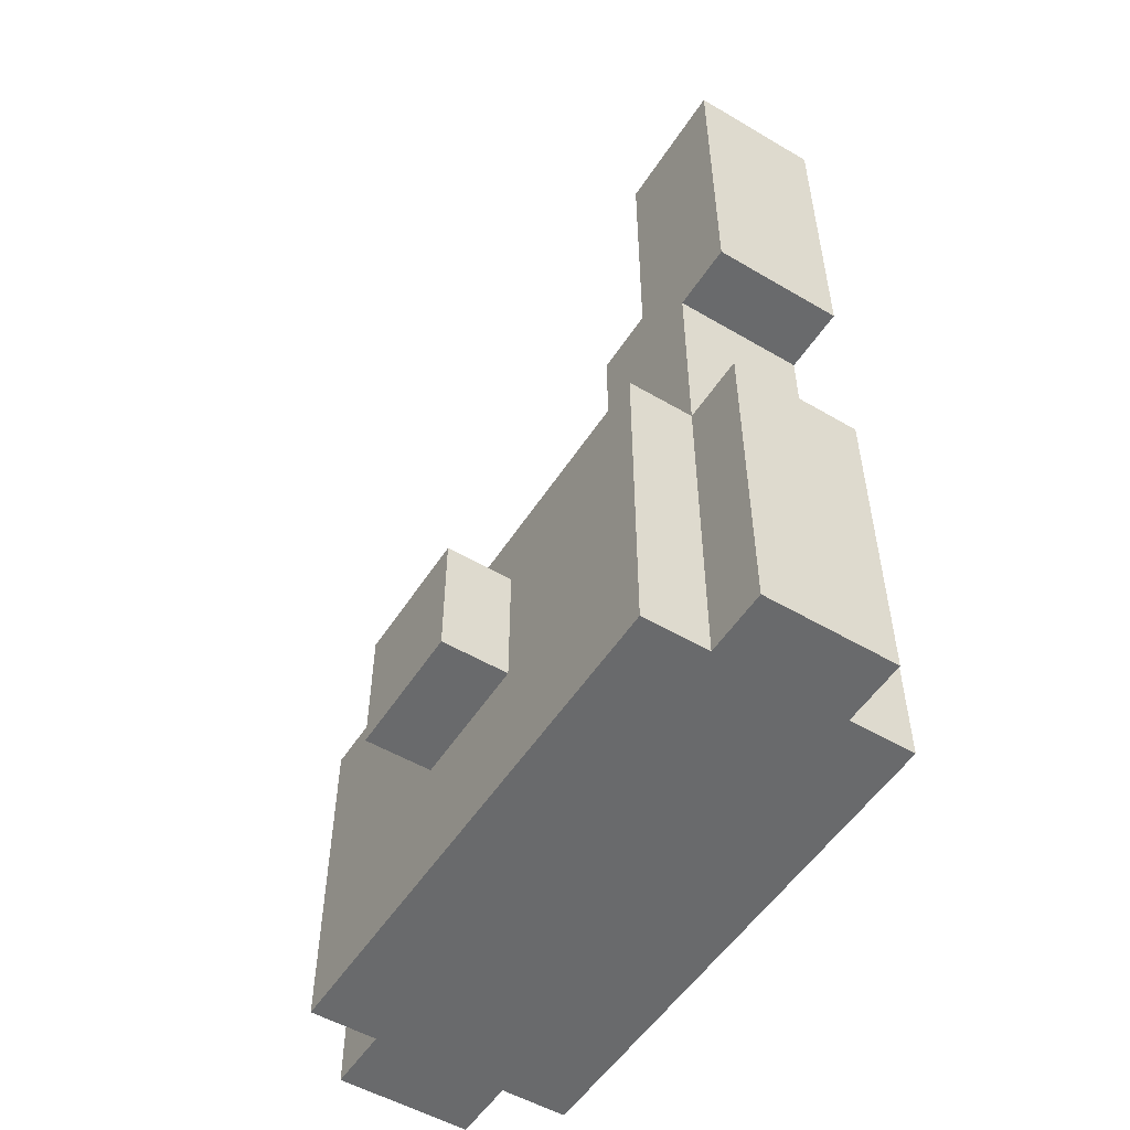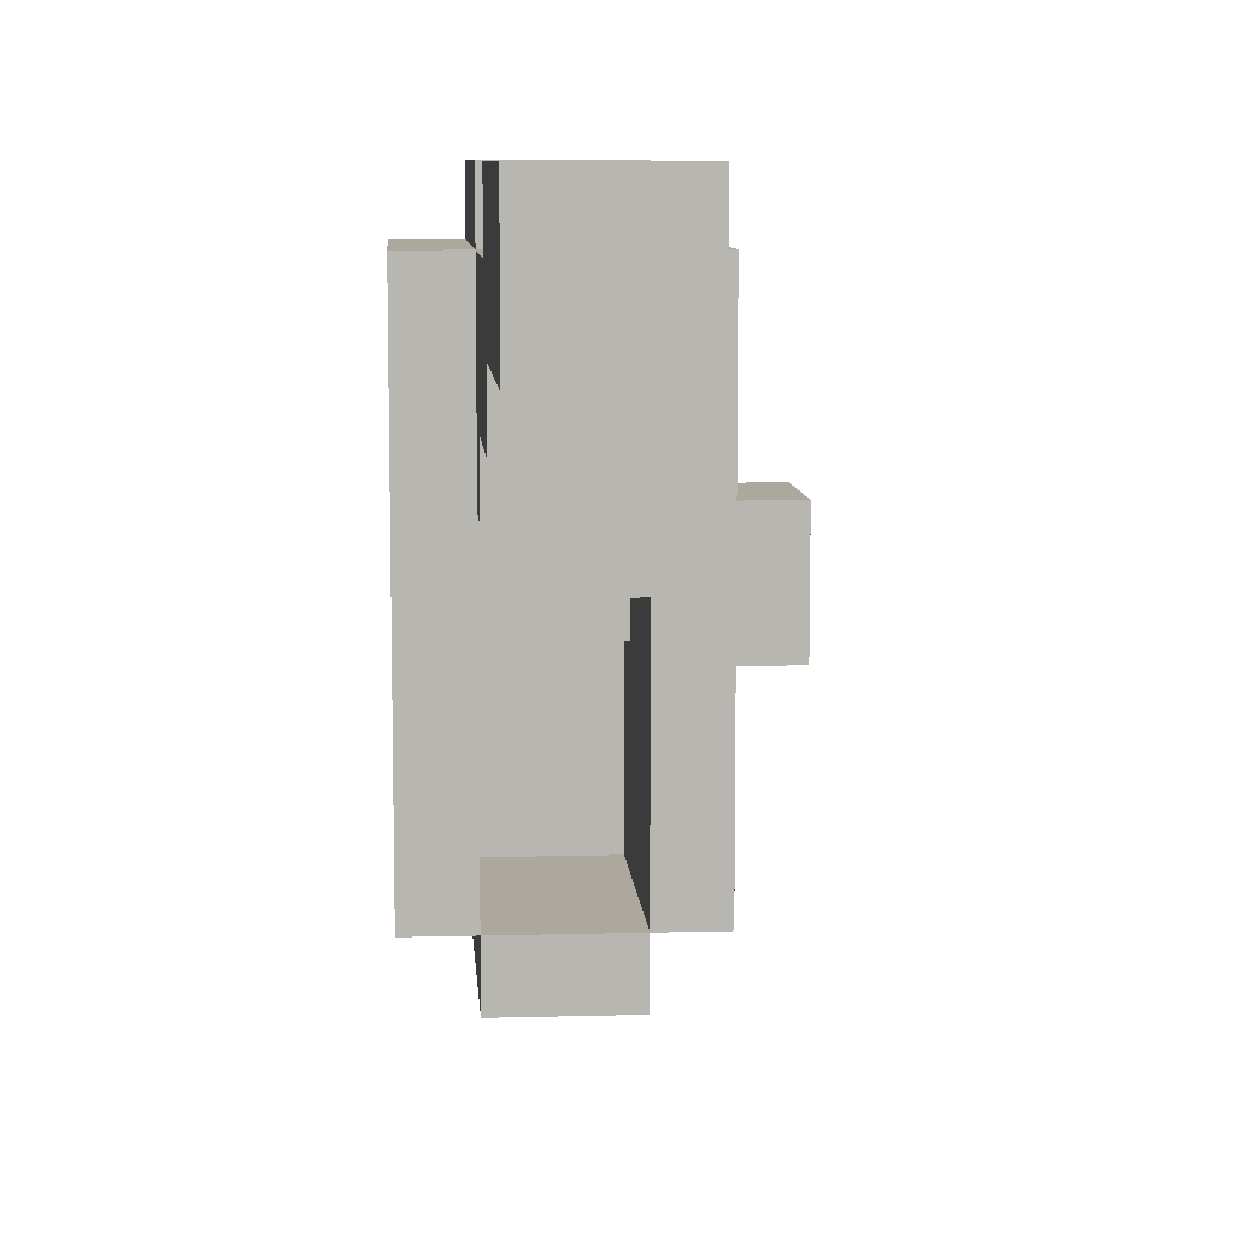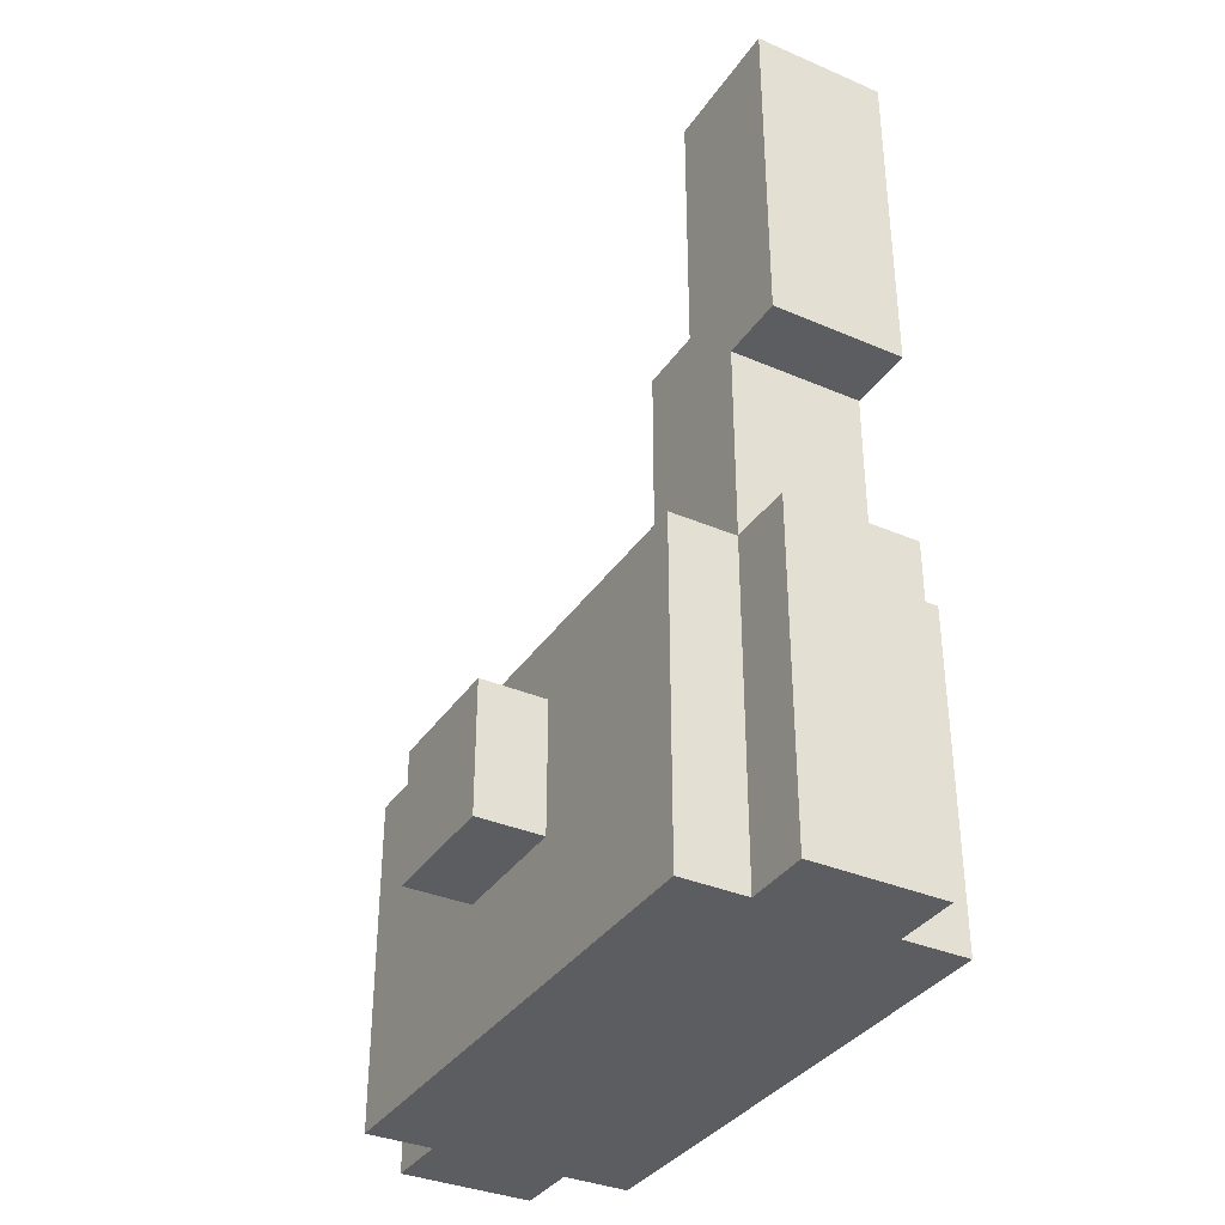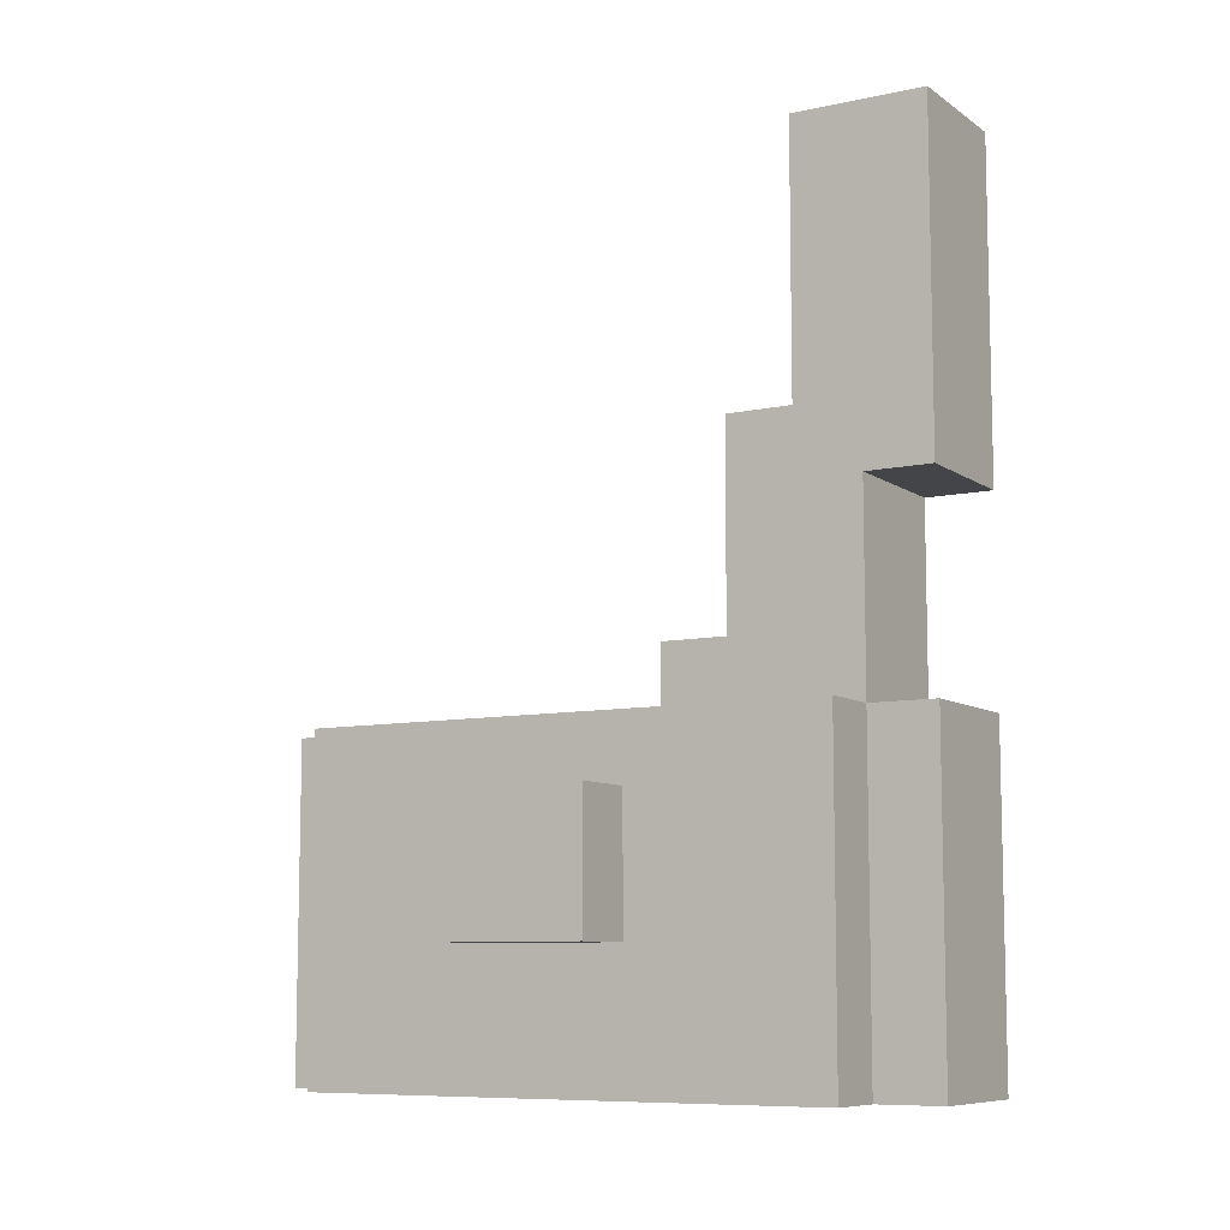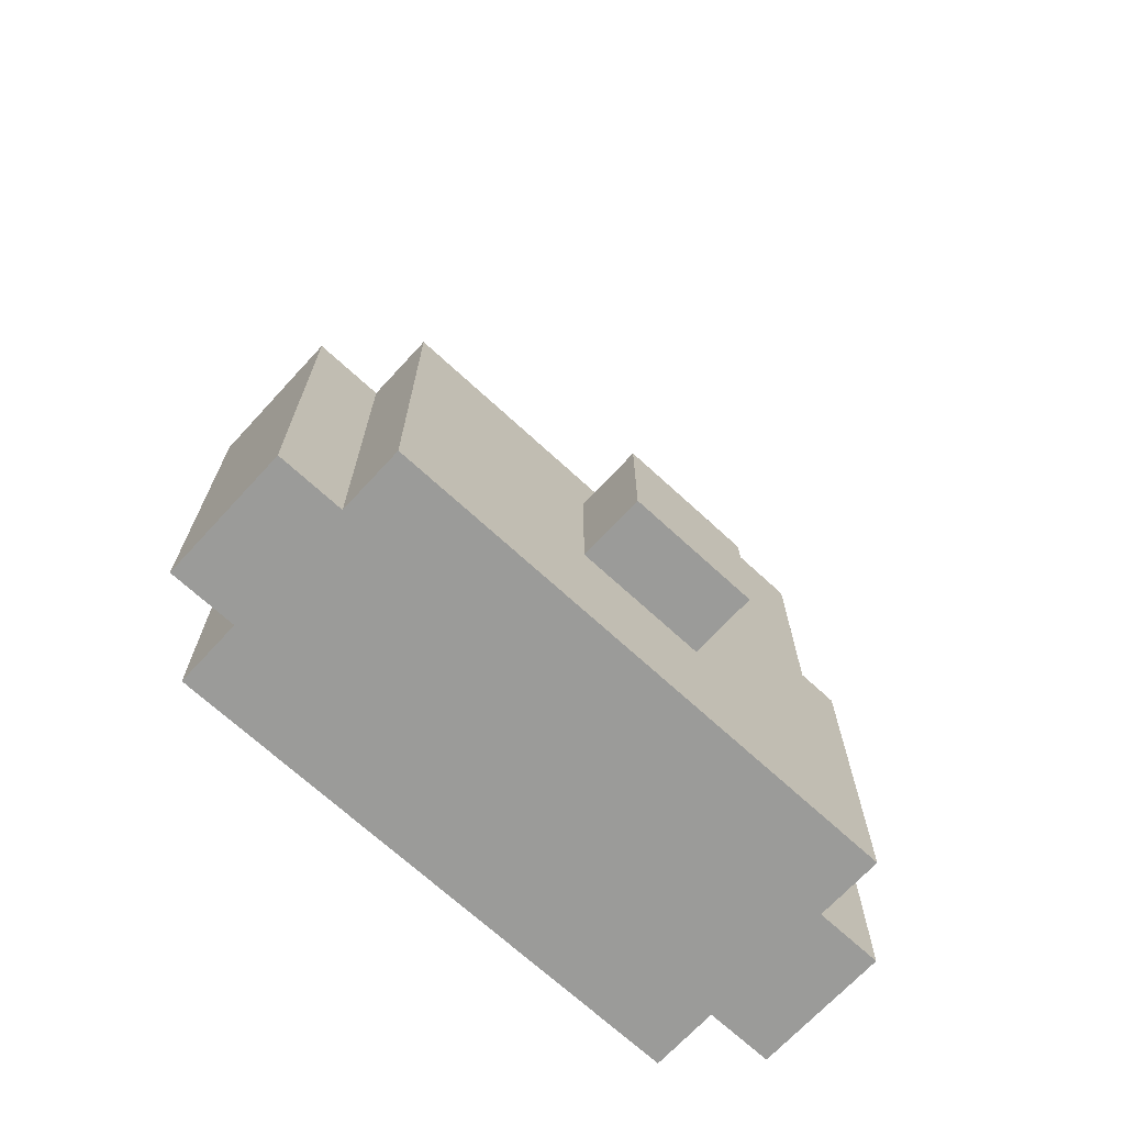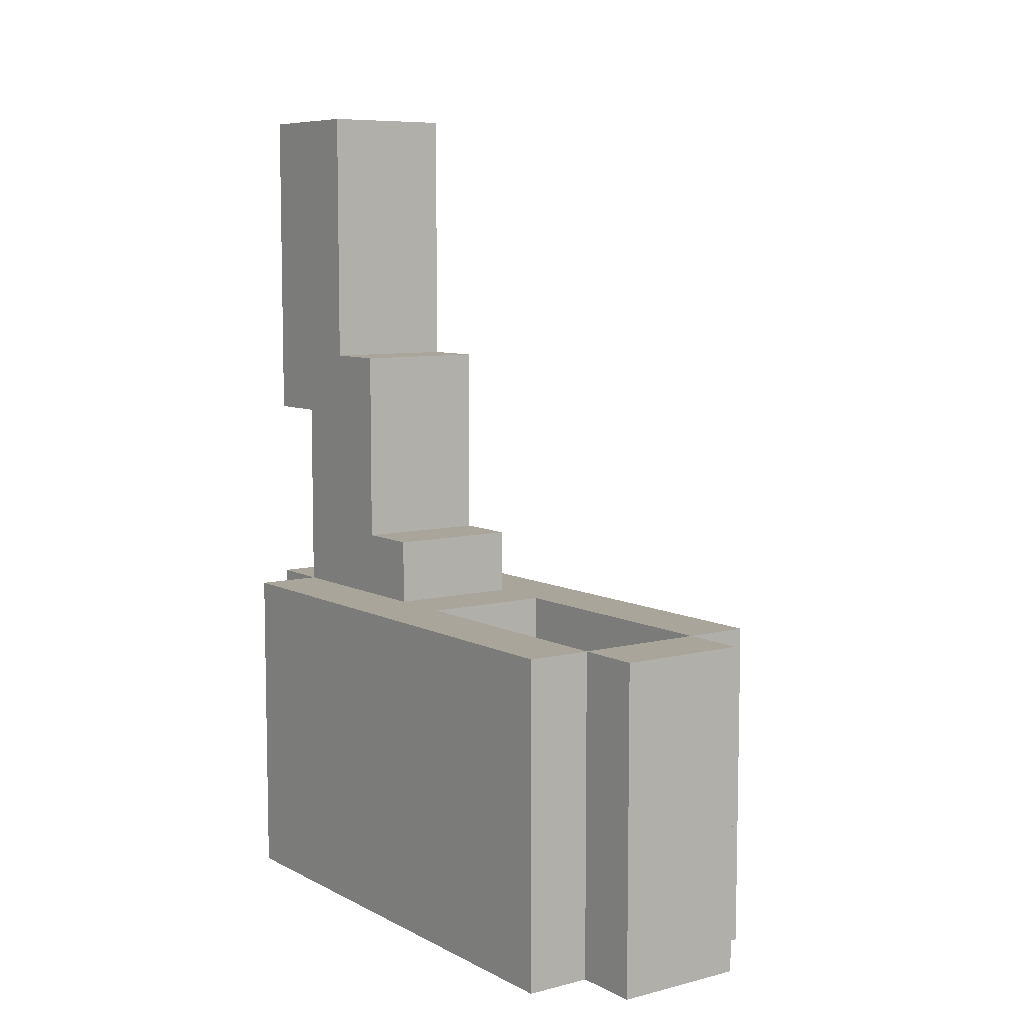
<metadata>
{"format":"obj","ext":"obj","renderer":"f3d","projection":"perspective","resolution":1024,"background":"white","views":[{"elev":-52.9,"azim":-32.2,"up":"+Y"},{"elev":8.7,"azim":175.8,"up":"+Z"},{"elev":-35.4,"azim":-29.5,"up":"+Y"},{"elev":-8.6,"azim":-59.5,"up":"+Y"},{"elev":-69.6,"azim":-132.7,"up":"+Y"},{"elev":7.7,"azim":144.6,"up":"+Y"}]}
</metadata>
<code>
o
v -0.2 -0.5 0.1
v -0.2 -0.5 -0.1
v -0.2 -0.3 0.1
v -0.2 -0.3 -0.1
v -0.1 -0.7 0.4
v -0.1 -0.7 -0.4
v -0.1 -0.5 0.1
v -0.1 -0.5 -0.1
v -0.1 -0.3 0.1
v -0.1 -0.3 -0.1
v -0.1 -0.2 0.4
v -0.1 -0.2 -0.4
v 0 -0.7 0.5
v 0 -0.7 0.4
v 0 -0.7 -0.4
v 0 -0.7 -0.5
v 0 -0.2 0.5
v 0 -0.2 0.4
v 0 -0.2 0.1
v 0 -0.2 -0.4
v 0 -0.2 -0.5
v 0 -0.1 0.2
v 0 -0.1 0.1
v 0 0.1 0.5
v 0 0.1 0.4
v 0 0.2 0.3
v 0 0.2 0.2
v 0 0.5 0.5
v 0 0.5 0.3
v 0 0.6 0.5
v 0 0.6 0.3
v 0.2 -0.6 0.4
v 0.2 -0.6 0.2
v 0.2 -0.6 -0.1
v 0.2 -0.6 -0.4
v 0.2 -0.5 0
v 0.2 -0.5 -0.1
v 0.2 -0.3 0.3
v 0.2 -0.3 0.2
v 0.2 -0.2 0.4
v 0.2 -0.2 0.3
v 0.2 -0.2 0
v 0.2 -0.2 -0.4
v 0 -0.6 0.4
v 0 -0.6 0.2
v 0 -0.6 -0.1
v 0 -0.6 -0.4
v 0 -0.5 0
v 0 -0.5 -0.1
v 0 -0.3 0.3
v 0 -0.3 0.2
v 0 -0.2 0.4
v 0 -0.2 0.3
v 0 -0.2 0
v 0 -0.2 -0.4
v 0.2 -0.7 0.5
v 0.2 -0.7 0.4
v 0.2 -0.7 -0.4
v 0.2 -0.7 -0.5
v 0.2 -0.2 0.5
v 0.2 -0.2 0.4
v 0.2 -0.2 0.1
v 0.2 -0.2 -0.4
v 0.2 -0.2 -0.5
v 0.2 -0.1 0.2
v 0.2 -0.1 0.1
v 0.2 0.1 0.5
v 0.2 0.1 0.4
v 0.2 0.2 0.3
v 0.2 0.2 0.2
v 0.2 0.5 0.5
v 0.2 0.5 0.3
v 0.2 0.6 0.5
v 0.2 0.6 0.3
v 0.3 -0.7 0.4
v 0.3 -0.7 -0.4
v 0.3 -0.2 0.4
v 0.3 -0.2 -0.4
v 0 -0.7 0.5
v 0 -0.2 0.5
v 0 0.1 0.5
v 0 0.5 0.5
v 0 0.6 0.5
v 0.2 -0.7 0.5
v 0.2 -0.2 0.5
v 0.2 0.1 0.5
v 0.2 0.5 0.5
v 0.2 0.6 0.5
v -0.1 -0.7 0.4
v -0.1 -0.2 0.4
v 0 -0.7 0.4
v 0 -0.2 0.4
v 0 0.1 0.4
v 0.2 -0.7 0.4
v 0.2 -0.2 0.4
v 0.2 0.1 0.4
v 0.3 -0.7 0.4
v 0.3 -0.2 0.4
v 0 -0.3 0.3
v 0 -0.2 0.3
v 0.2 -0.3 0.3
v 0.2 -0.2 0.3
v 0 -0.6 0.2
v 0 -0.3 0.2
v 0.2 -0.6 0.2
v 0.2 -0.3 0.2
v -0.2 -0.5 0.1
v -0.2 -0.3 0.1
v -0.1 -0.5 0.1
v -0.1 -0.3 0.1
v 0 -0.6 -0.4
v 0 -0.2 -0.4
v 0.2 -0.6 -0.4
v 0.2 -0.2 -0.4
v 0 -0.6 0.4
v 0 -0.2 0.4
v 0.2 -0.6 0.4
v 0.2 -0.2 0.4
v 0 0.2 0.3
v 0 0.5 0.3
v 0 0.6 0.3
v 0.2 0.2 0.3
v 0.2 0.5 0.3
v 0.2 0.6 0.3
v 0 -0.1 0.2
v 0 0.2 0.2
v 0.2 -0.1 0.2
v 0.2 0.2 0.2
v 0 -0.2 0.1
v 0 -0.1 0.1
v 0.2 -0.2 0.1
v 0.2 -0.1 0.1
v 0 -0.5 0
v 0 -0.2 0
v 0.2 -0.5 0
v 0.2 -0.2 0
v -0.2 -0.5 -0.1
v -0.2 -0.3 -0.1
v -0.1 -0.5 -0.1
v -0.1 -0.3 -0.1
v 0 -0.6 -0.1
v 0 -0.5 -0.1
v 0.2 -0.6 -0.1
v 0.2 -0.5 -0.1
v -0.1 -0.7 -0.4
v -0.1 -0.2 -0.4
v 0 -0.7 -0.4
v 0 -0.2 -0.4
v 0.2 -0.7 -0.4
v 0.2 -0.2 -0.4
v 0.3 -0.7 -0.4
v 0.3 -0.2 -0.4
v 0 -0.7 -0.5
v 0 -0.2 -0.5
v 0.2 -0.7 -0.5
v 0.2 -0.2 -0.5
v 0 -0.7 0.5
v 0.2 -0.7 0.5
v -0.1 -0.7 0.4
v 0 -0.7 0.4
v 0.2 -0.7 0.4
v 0.3 -0.7 0.4
v -0.1 -0.7 -0.4
v 0 -0.7 -0.4
v 0.2 -0.7 -0.4
v 0.3 -0.7 -0.4
v 0 -0.7 -0.5
v 0.2 -0.7 -0.5
v -0.2 -0.5 0.1
v -0.1 -0.5 0.1
v -0.2 -0.5 -0.1
v -0.1 -0.5 -0.1
v 0 -0.3 0.3
v 0.2 -0.3 0.3
v 0 -0.3 0.2
v 0.2 -0.3 0.2
v 0 -0.2 0.4
v 0.2 -0.2 0.4
v 0 -0.2 0.3
v 0.2 -0.2 0.3
v 0 0.1 0.5
v 0.2 0.1 0.5
v 0 0.1 0.4
v 0.2 0.1 0.4
v 0 -0.6 0.4
v 0.2 -0.6 0.4
v 0 -0.6 0.2
v 0.2 -0.6 0.2
v 0 -0.6 -0.1
v 0.2 -0.6 -0.1
v 0 -0.6 -0.4
v 0.2 -0.6 -0.4
v 0 -0.5 0
v 0.2 -0.5 0
v 0 -0.5 -0.1
v 0.2 -0.5 -0.1
v -0.2 -0.3 0.1
v -0.1 -0.3 0.1
v -0.2 -0.3 -0.1
v -0.1 -0.3 -0.1
v 0 -0.2 0.5
v 0.2 -0.2 0.5
v -0.1 -0.2 0.4
v 0 -0.2 0.4
v 0.2 -0.2 0.4
v 0.3 -0.2 0.4
v 0 -0.2 0.1
v 0.2 -0.2 0.1
v 0 -0.2 0
v 0.2 -0.2 0
v -0.1 -0.2 -0.4
v 0 -0.2 -0.4
v 0.2 -0.2 -0.4
v 0.3 -0.2 -0.4
v 0 -0.2 -0.5
v 0.2 -0.2 -0.5
v 0 -0.1 0.2
v 0.2 -0.1 0.2
v 0 -0.1 0.1
v 0.2 -0.1 0.1
v 0 0.2 0.3
v 0.2 0.2 0.3
v 0 0.2 0.2
v 0.2 0.2 0.2
v 0 0.6 0.5
v 0.2 0.6 0.5
v 0 0.6 0.3
v 0.2 0.6 0.3
f 3 2 1
f 4 2 3
f 7 6 5
f 8 6 7
f 9 7 5
f 10 6 8
f 11 9 5
f 11 10 9
f 12 6 10
f 12 10 11
f 17 14 13
f 18 14 17
f 20 16 15
f 21 16 20
f 22 19 18
f 23 19 22
f 25 22 18
f 26 22 25
f 26 25 24
f 27 22 26
f 28 26 24
f 29 26 28
f 30 29 28
f 31 29 30
f 37 35 34
f 38 33 32
f 39 33 38
f 40 38 32
f 41 38 40
f 42 37 36
f 43 35 37
f 43 37 42
f 46 47 49
f 44 45 50
f 50 45 51
f 44 50 52
f 52 50 53
f 48 49 54
f 49 47 55
f 54 49 55
f 56 57 60
f 60 57 61
f 58 59 63
f 63 59 64
f 61 62 65
f 65 62 66
f 61 65 68
f 68 65 69
f 67 68 69
f 69 65 70
f 67 69 71
f 71 69 72
f 71 72 73
f 73 72 74
f 75 76 77
f 77 76 78
f 84 80 79
f 85 80 84
f 86 82 81
f 87 83 82
f 87 82 86
f 88 83 87
f 91 90 89
f 92 90 91
f 95 93 92
f 96 93 95
f 97 95 94
f 98 95 97
f 101 100 99
f 102 100 101
f 105 104 103
f 106 104 105
f 109 108 107
f 110 108 109
f 113 112 111
f 114 112 113
f 115 116 117
f 117 116 118
f 119 120 122
f 120 121 123
f 122 120 123
f 123 121 124
f 125 126 127
f 127 126 128
f 129 130 131
f 131 130 132
f 133 134 135
f 135 134 136
f 137 138 139
f 139 138 140
f 141 142 143
f 143 142 144
f 145 146 147
f 147 146 148
f 149 150 151
f 151 150 152
f 153 154 155
f 155 154 156
f 160 158 157
f 161 158 160
f 163 160 159
f 163 162 161
f 163 161 160
f 164 162 163
f 165 162 164
f 166 162 165
f 167 165 164
f 168 165 167
f 171 170 169
f 172 170 171
f 175 174 173
f 176 174 175
f 179 178 177
f 180 178 179
f 183 182 181
f 184 182 183
f 185 186 187
f 187 186 188
f 189 190 191
f 191 190 192
f 193 194 195
f 195 194 196
f 197 198 199
f 199 198 200
f 201 202 204
f 204 202 205
f 203 204 207
f 205 206 208
f 203 207 209
f 207 208 209
f 208 206 210
f 209 208 210
f 203 209 211
f 211 209 212
f 210 206 213
f 213 206 214
f 212 213 215
f 215 213 216
f 217 218 219
f 219 218 220
f 221 222 223
f 223 222 224
f 225 226 227
f 227 226 228

</code>
